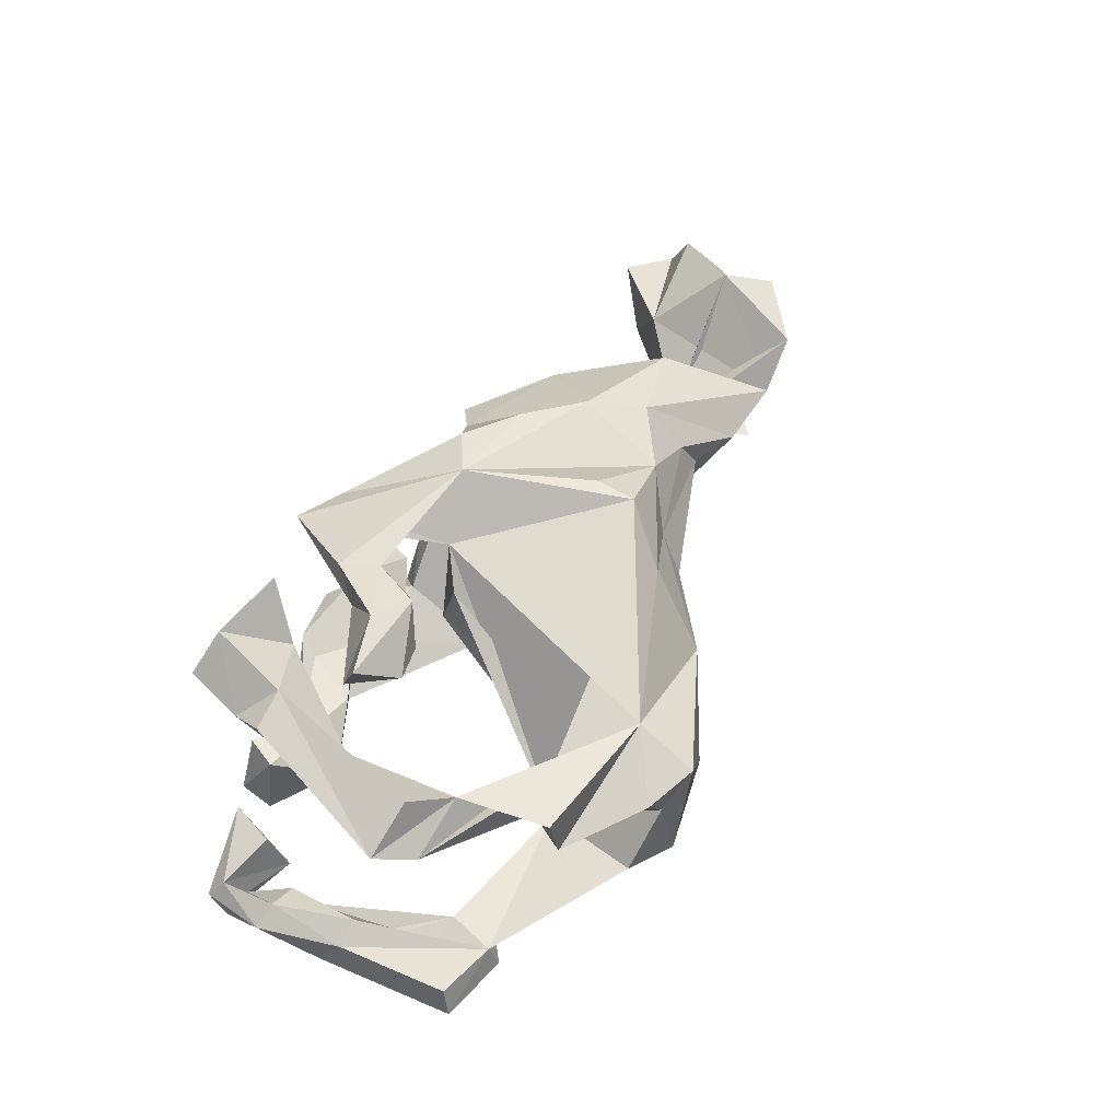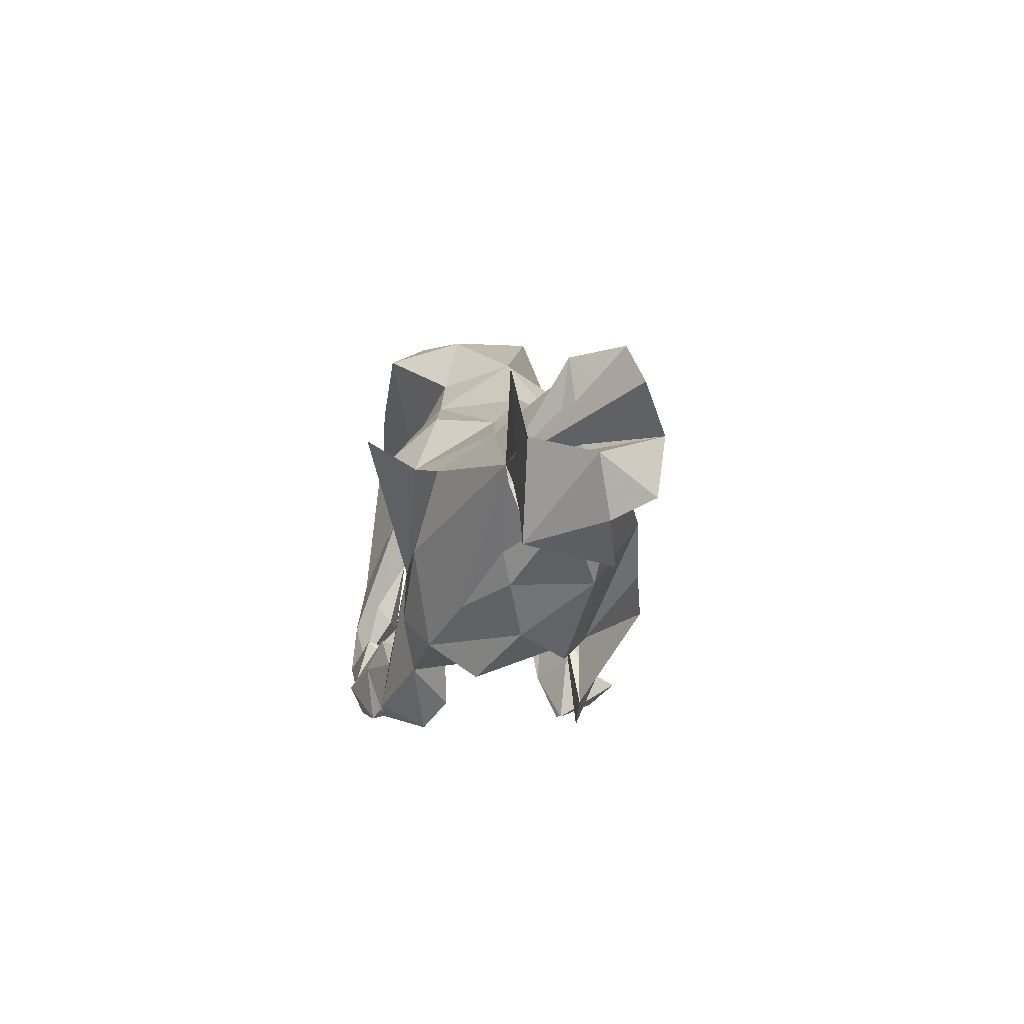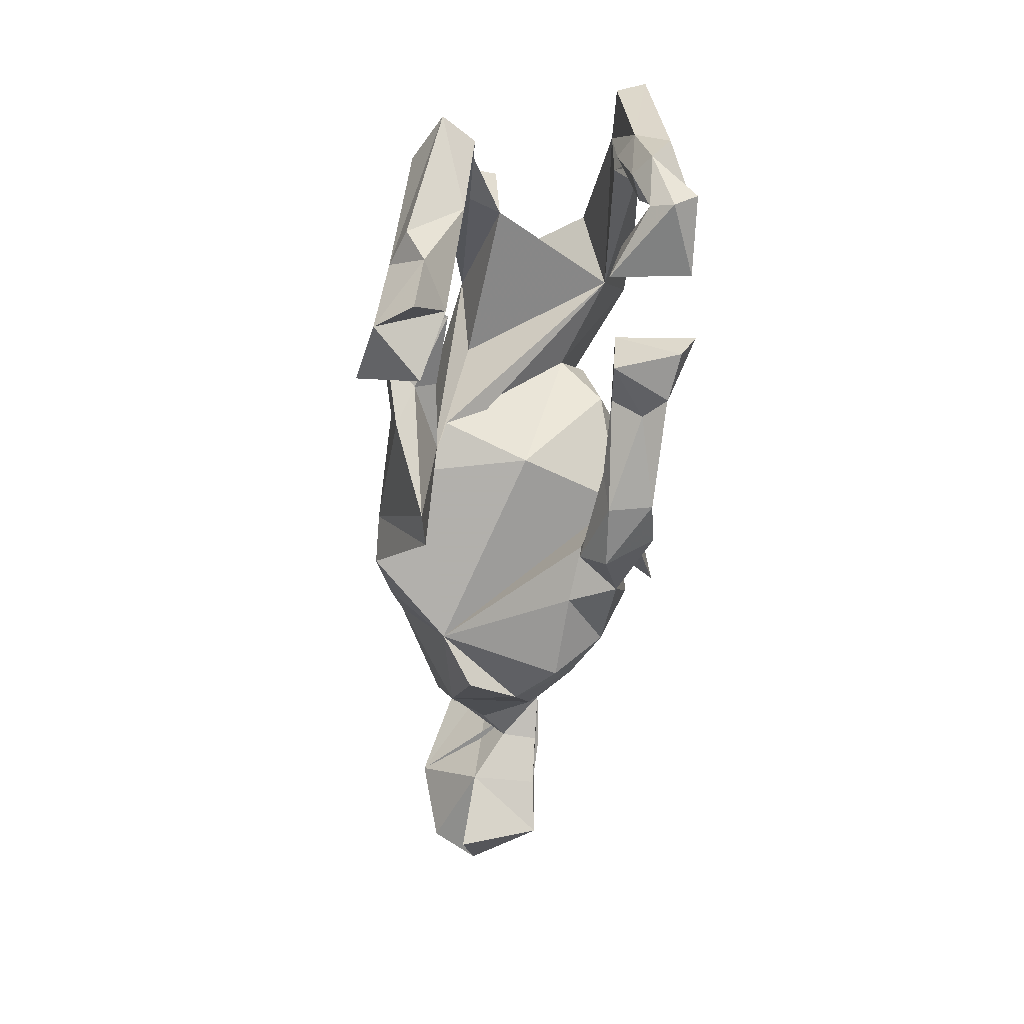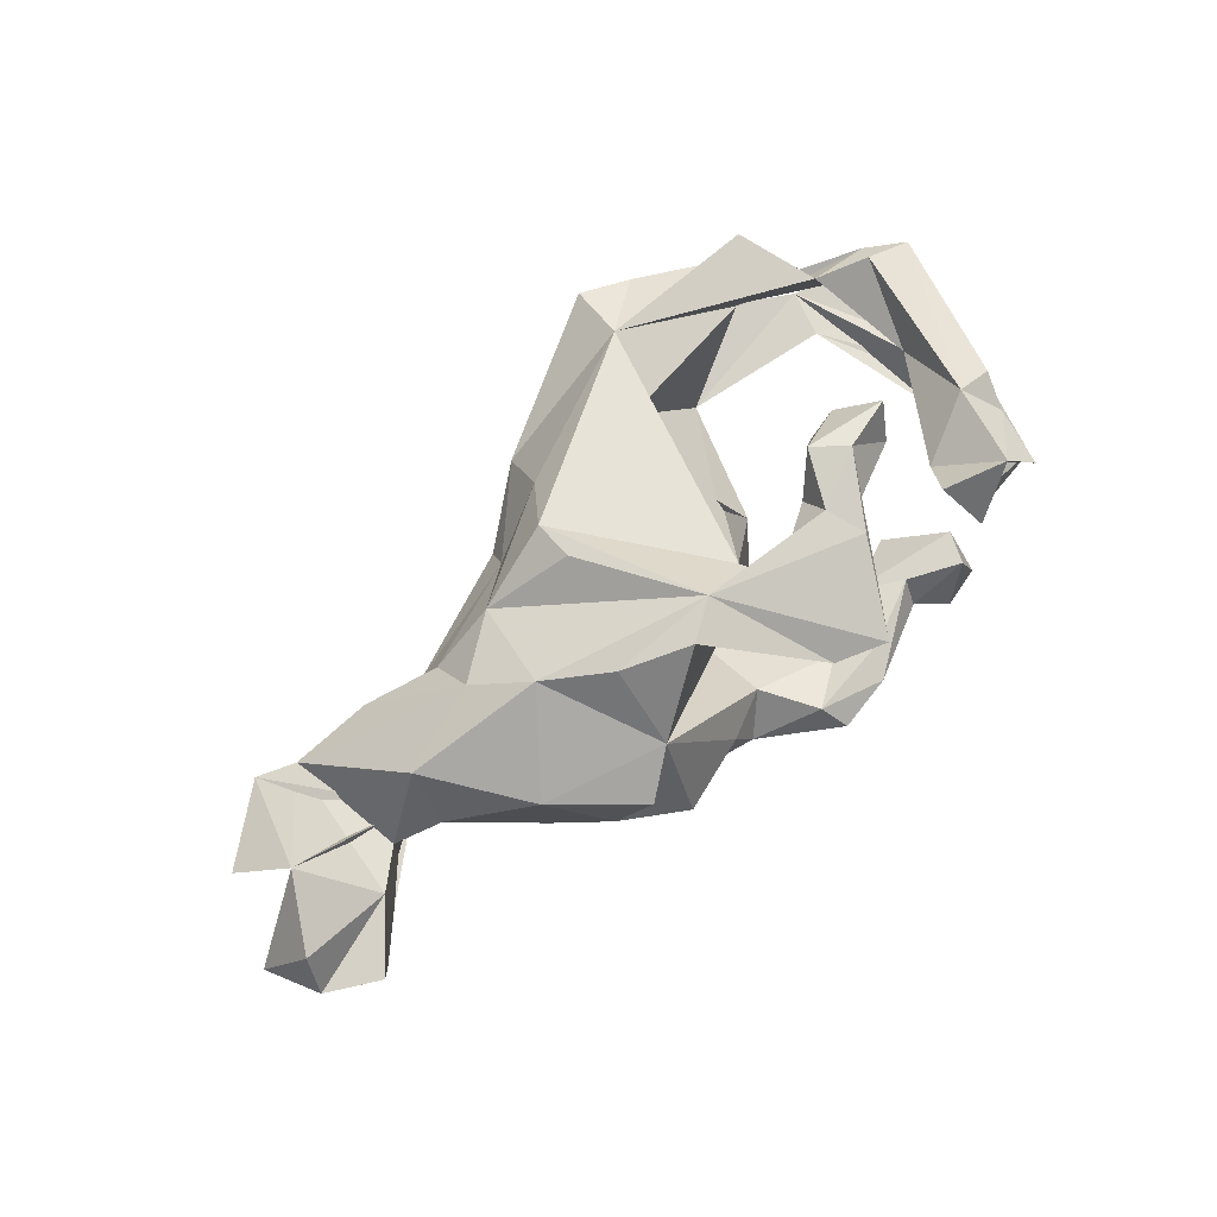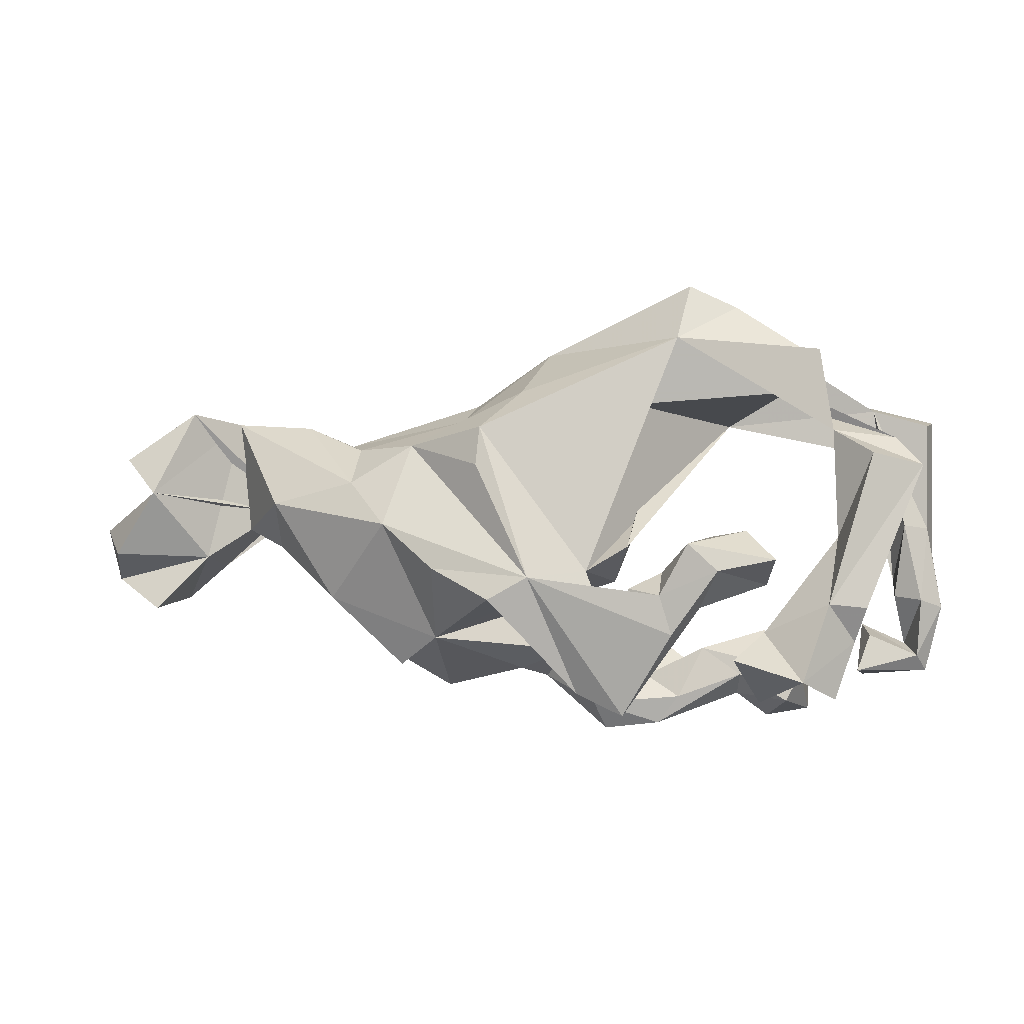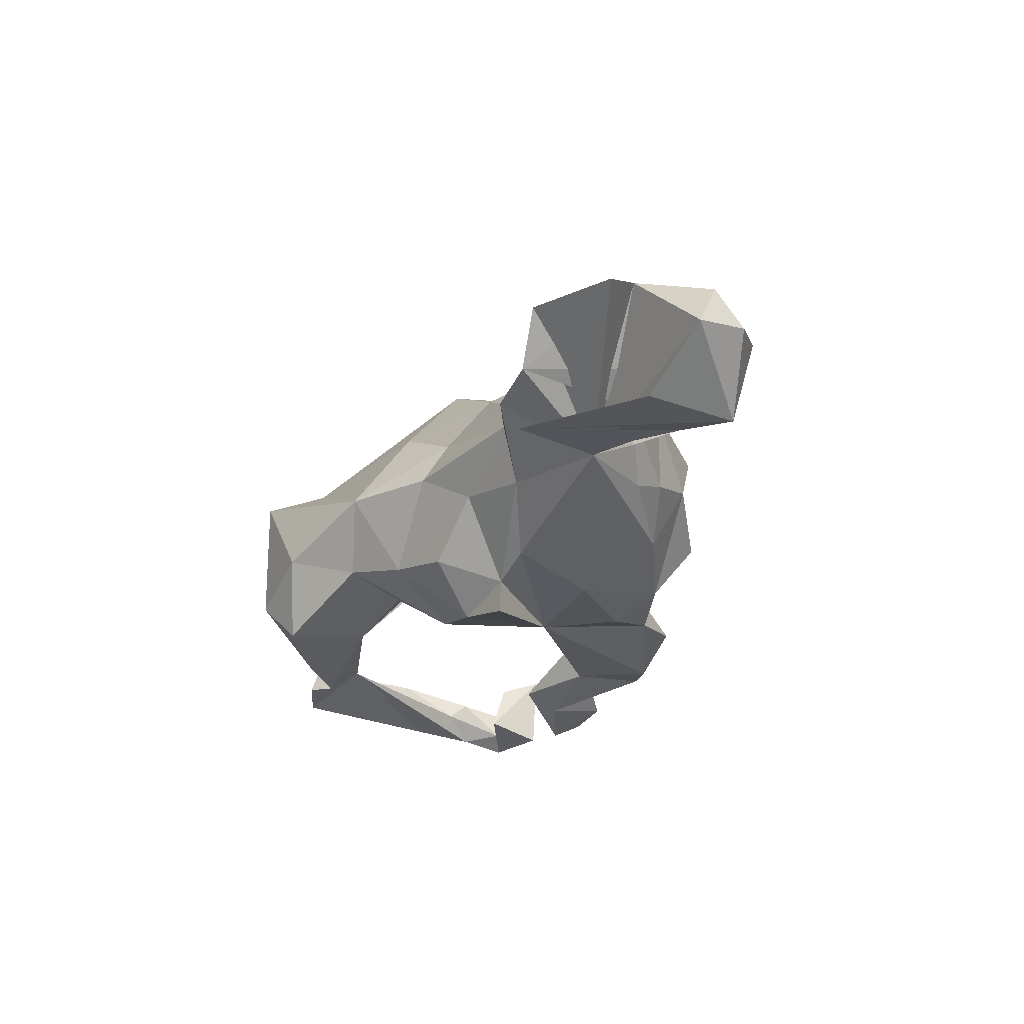
<metadata>
{"format":"obj","ext":"obj","renderer":"f3d","projection":"perspective","resolution":1024,"background":"white","views":[{"elev":53.9,"azim":115.4,"up":"+Z"},{"elev":-7.8,"azim":-100.7,"up":"+Y"},{"elev":-58.0,"azim":84.5,"up":"+Y"},{"elev":71.7,"azim":-46.2,"up":"+Z"},{"elev":-8.2,"azim":8.4,"up":"+Y"},{"elev":-25.8,"azim":-110.7,"up":"+Z"}]}
</metadata>
<code>
v 0.6468 0.171 -0.1168
v 0.6592 0.1841 -0.1652
v 0.5487 0.2021 -0.1217
v 0.5203 0.1239 -0.1261
v 0.5446 0.2173 -0.168
v 0.4997 0.1876 -0.176
v 0.4465 0.2627 0.1599
v 0.3873 0.2058 0.06284
v 0.5737 0.1034 0.1463
v 0.5992 -0.01622 -0.1145
v 0.5684 0.04503 -0.1553
v 0.467 0.1147 0.1738
v 0.4343 0.2718 0.07462
v 0.3315 0.3493 -0.1003
v 0.6135 -0.159 -0.218
v 0.3 0.3661 0.06488
v 0.5764 0.05585 0.1215
v 0.2172 0.4051 0.07951
v 0.6418 -0.01999 -0.1381
v 0.2584 0.3725 -0.004803
v 0.6176 0.04902 0.1793
v 0.354 0.2712 -0.1917
v 0.653 -0.06195 -0.1929
v 0.5136 -0.08821 0.1317
v 0.5782 -0.112 -0.1756
v 0.5321 0.06472 0.2251
v 0.626 -0.1549 -0.1284
v 0.6642 -0.1663 -0.1551
v 0.2505 0.3951 -0.1231
v 0.5965 -0.2287 -0.2006
v 0.5788 -0.1452 -0.1471
v 0.1881 0.3518 -0.1961
v 0.195 0.302 0.1176
v 0.6173 -0.2561 -0.1522
v 0.1086 0.3795 -0.07585
v 0.6373 -0.2469 -0.2252
v 0.5192 -0.1917 -0.2015
v 0.4699 -0.07349 0.1729
v 0.4511 -0.1961 0.2455
v 0.5054 -0.2866 -0.1011
v 0.2767 0.1838 -0.141
v 0.6335 -0.2806 -0.1868
v 0.5191 -0.2847 -0.2295
v 0.1354 0.1263 -0.07589
v 0.03827 0.2754 -0.1106
v 0.5147 -0.2009 0.2214
v 0.4934 -0.2556 0.1898
v 0.5303 -0.2197 -0.1206
v 0.1143 0.1856 0.0964
v 0.3136 -0.05961 0.1763
v 0.4153 -0.2725 0.1489
v 0.3636 -0.1165 0.2225
v 0.3461 -0.151 0.1436
v 0.09222 0.1868 -0.1219
v 0.1149 0.03694 -0.1482
v 0.2655 -0.1366 0.2423
v 0.458 -0.3537 0.1991
v -0.05138 0.3024 -0.003068
v 0.3351 -0.2021 -0.1946
v 0.4169 -0.2964 -0.2498
v 0.2154 -0.08844 0.245
v 0.251 -0.06856 0.1712
v 0.4025 -0.2879 -0.1231
v 0.3412 -0.2384 0.1948
v 0.03056 -0.1226 0.1506
v 0.3364 -0.362 -0.2122
v -0.06321 -0.141 0.2347
v -0.001941 0.09914 -0.208
v 0.4047 -0.3282 0.2604
v 0.2199 -0.2389 -0.1395
v 0.1661 -0.1305 0.1788
v -0.08658 0.2083 0.1271
v -0.05644 0.2128 -0.1342
v 0.3741 -0.34 -0.1225
v 0.2255 -0.1656 0.1535
v 0.2908 -0.2913 0.2838
v 0.4135 -0.3486 -0.2242
v 0.2815 -0.3215 -0.1811
v -0.01726 -0.09882 -0.1916
v -0.1519 0.1325 0.2023
v 0.2891 -0.2897 -0.1316
v 0.33 -0.3568 0.1808
v 0.3332 -0.2616 -0.225
v 0.1022 -0.07787 0.1292
v 0.19 -0.2595 -0.1979
v -0.1236 0.09788 -0.2405
v 0.1376 -0.3627 -0.2142
v -0.2056 0.1685 0.06279
v 0.1091 -0.1586 0.1899
v 0.2315 -0.1938 0.1892
v 0.1125 -0.2886 -0.1487
v 0.1187 -0.1935 0.1435
v 0.1644 -0.1748 0.2254
v 0.09349 -0.3778 0.1603
v 0.1334 -0.3781 -0.1423
v -0.2744 0.15 -0.07017
v -0.1686 0.1714 -0.1579
v -0.3092 0.1018 -0.3012
v 0.1732 -0.3302 -0.1304
v 0.06186 -0.2743 0.1825
v 0.1836 -0.2427 0.2147
v 0.07621 -0.2516 0.1649
v -0.2238 0.06788 -0.2044
v -0.158 0.06381 0.208
v -0.1876 0.2101 -0.006569
v 0.06317 -0.3462 -0.2263
v -0.02922 -0.2408 -0.1197
v 0.01274 -0.3382 0.1498
v 0.06653 -0.124 -0.01462
v -0.2893 0.1147 0.127
v 0.01637 -0.3415 -0.1095
v -0.4013 0.1054 -0.09264
v -0.2905 0.05497 -0.174
v -0.1332 -0.179 0.2334
v -0.1408 -0.1966 -0.2129
v -0.08171 -0.2844 -0.1855
v 0.03484 -0.3871 -0.1493
v -0.3981 0.1202 0.06129
v -0.2376 -0.119 0.2031
v -0.2475 -0.2327 0.1024
v -0.2543 -0.08425 -0.21
v -0.4269 0.1387 -0.000142
v -0.3305 -0.03518 0.1805
v -0.1196 -0.2748 -0.1081
v -0.5117 0.1769 -0.005056
v -0.2126 -0.2473 -0.1761
v -0.3996 0.04846 0.1332
v -0.6515 0.1893 -0.0147
v -0.563 0.02619 -0.1019
v -0.2558 -0.3057 -0.09855
v -0.3357 -0.1885 -0.1368
v -0.3196 -0.2758 0.04811
v -0.719 0.1969 0.0635
v -0.4362 -0.159 -0.07077
v -0.3663 -0.2385 -0.03852
v -0.4455 -0.1547 0.07332
v -0.4561 -0.1055 -0.08712
v -0.5509 0.01835 0.09744
v -0.5612 -0.05025 0.004215
v -0.635 -0.01012 -0.04046
v -0.7036 -0.06754 0.009992
v -0.637 -0.01453 -0.1113
v -0.781 0.04198 0.1089
v -0.6047 0.1792 -0.1016
v -0.7018 -0.07094 -0.1056
v -0.8469 0.1132 0.0614
v -0.8001 0.03065 -0.1122
v -0.8591 -0.06643 0.07472
v -0.7966 -0.1646 0.02375
v -0.7764 -0.1307 -0.1155
v -0.9138 -0.009031 -0.02715
v -0.8784 -0.1051 -0.002919
f 116 115 79
f 121 79 115
f 126 115 116
f 113 79 121
f 129 113 121
f 103 79 113
f 131 129 121
f 126 131 121
f 137 129 131
f 86 97 73
f 96 73 97
f 68 86 73
f 103 97 86
f 98 103 86
f 96 97 103
f 112 103 113
f 98 79 103
f 112 113 129
f 43 36 42
f 28 42 36
f 40 43 42
f 37 36 43
f 30 36 37
f 40 37 43
f 30 15 36
f 28 36 15
f 25 15 30
f 4 15 25
f 31 25 30
f 34 30 37
f 66 60 77
f 63 77 60
f 74 66 77
f 83 60 66
f 83 59 60
f 63 60 59
f 85 59 83
f 78 83 66
f 87 83 78
f 74 78 66
f 15 4 23
f 2 23 4
f 28 15 23
f 70 59 85
f 87 85 83
f 95 87 78
f 106 85 87
f 117 106 87
f 79 85 106
f 79 106 116
f 117 116 106
f 86 79 98
f 126 121 115
f 51 69 82
f 76 82 69
f 64 51 82
f 57 69 51
f 47 57 51
f 47 69 57
f 24 47 51
f 39 69 47
f 46 39 47
f 64 69 39
f 21 39 46
f 24 46 47
f 119 114 67
f 108 67 114
f 123 119 67
f 120 114 119
f 101 56 93
f 61 93 56
f 67 101 93
f 90 56 101
f 52 61 56
f 71 93 61
f 53 56 90
f 94 90 101
f 53 52 56
f 50 61 52
f 53 50 52
f 62 61 50
f 69 64 76
f 82 76 64
f 99 70 91
f 85 91 70
f 111 99 91
f 81 70 99
f 63 70 81
f 95 81 99
f 11 10 3
f 19 3 10
f 4 11 3
f 25 10 11
f 1 3 19
f 27 19 10
f 2 1 19
f 2 3 1
f 59 70 63
f 74 63 81
f 78 74 81
f 77 63 74
f 31 27 10
f 25 31 10
f 30 27 31
f 28 19 27
f 23 19 28
f 34 28 27
f 49 41 8
f 16 8 41
f 48 40 34
f 42 34 40
f 37 48 34
f 37 40 48
f 147 151 129
f 143 129 151
f 150 151 147
f 152 151 150
f 149 152 150
f 148 151 152
f 144 150 147
f 150 145 141
f 142 141 145
f 149 150 141
f 144 145 150
f 109 84 65
f 41 65 84
f 44 84 109
f 7 8 13
f 16 13 8
f 112 96 103
f 122 96 112
f 144 147 129
f 134 137 131
f 139 129 137
f 45 35 32
f 29 32 35
f 44 45 32
f 58 35 45
f 105 73 96
f 125 112 129
f 122 112 125
f 128 125 129
f 145 129 142
f 140 142 129
f 144 129 145
f 140 141 142
f 133 128 129
f 30 34 27
f 42 28 34
f 49 8 33
f 9 33 8
f 146 143 133
f 128 133 143
f 129 146 133
f 129 143 146
f 141 128 143
f 148 141 143
f 151 148 143
f 152 141 148
f 140 138 128
f 127 128 138
f 128 127 125
f 118 125 127
f 123 127 138
f 110 118 127
f 122 125 118
f 110 127 123
f 136 123 138
f 88 118 110
f 110 72 88
f 58 88 72
f 80 72 110
f 134 135 136
f 132 136 135
f 139 134 136
f 29 18 20
f 16 20 18
f 120 132 135
f 120 136 132
f 41 14 20
f 29 20 14
f 16 41 20
f 130 120 135
f 124 120 130
f 84 44 41
f 32 41 44
f 109 65 120
f 114 120 65
f 55 44 109
f 152 149 141
f 128 141 140
f 139 140 129
f 134 139 137
f 18 33 16
f 13 16 33
f 72 80 33
f 65 33 80
f 58 72 33
f 104 80 110
f 92 71 75
f 62 75 71
f 90 92 75
f 89 71 92
f 102 92 108
f 94 108 92
f 65 102 108
f 89 92 102
f 100 102 65
f 67 108 94
f 12 9 8
f 7 12 8
f 21 9 12
f 17 33 9
f 114 65 108
f 33 7 13
f 49 65 41
f 33 65 49
f 67 65 80
f 136 120 123
f 119 123 120
f 139 136 138
f 58 73 105
f 122 105 96
f 73 58 45
f 68 73 45
f 18 35 58
f 131 135 134
f 29 35 18
f 22 29 14
f 54 44 55
f 3 14 41
f 107 120 124
f 126 124 130
f 79 55 109
f 120 79 109
f 68 55 79
f 107 79 120
f 4 3 41
f 126 130 135
f 22 32 29
f 68 45 54
f 44 54 45
f 55 68 54
f 126 135 131
f 3 22 14
f 116 124 126
f 6 3 5
f 2 5 3
f 107 124 116
f 111 107 116
f 91 79 107
f 91 107 111
f 117 111 116
f 6 4 41
f 4 5 2
f 95 111 117
f 99 111 95
f 87 95 117
f 104 67 80
f 110 67 104
f 58 33 18
f 38 64 39
f 39 21 26
f 12 26 21
f 38 39 26
f 46 24 21
f 17 21 24
f 51 64 38
f 17 9 21
f 12 38 26
f 67 94 101
f 92 90 94
f 24 38 12
f 100 93 89
f 71 89 93
f 102 100 89
f 67 93 100
f 65 67 100
f 7 33 12
f 17 12 33
f 62 71 61
f 53 75 62
f 53 62 50
f 91 85 79
f 25 11 4
f 23 2 19
f 78 81 95
f 88 58 105
f 122 88 105
f 118 88 122
f 138 140 139
f 79 86 68
f 22 41 32
f 6 41 22
f 3 6 22
f 4 6 5
f 53 90 75
f 110 123 67
f 38 24 51
f 12 17 24

</code>
